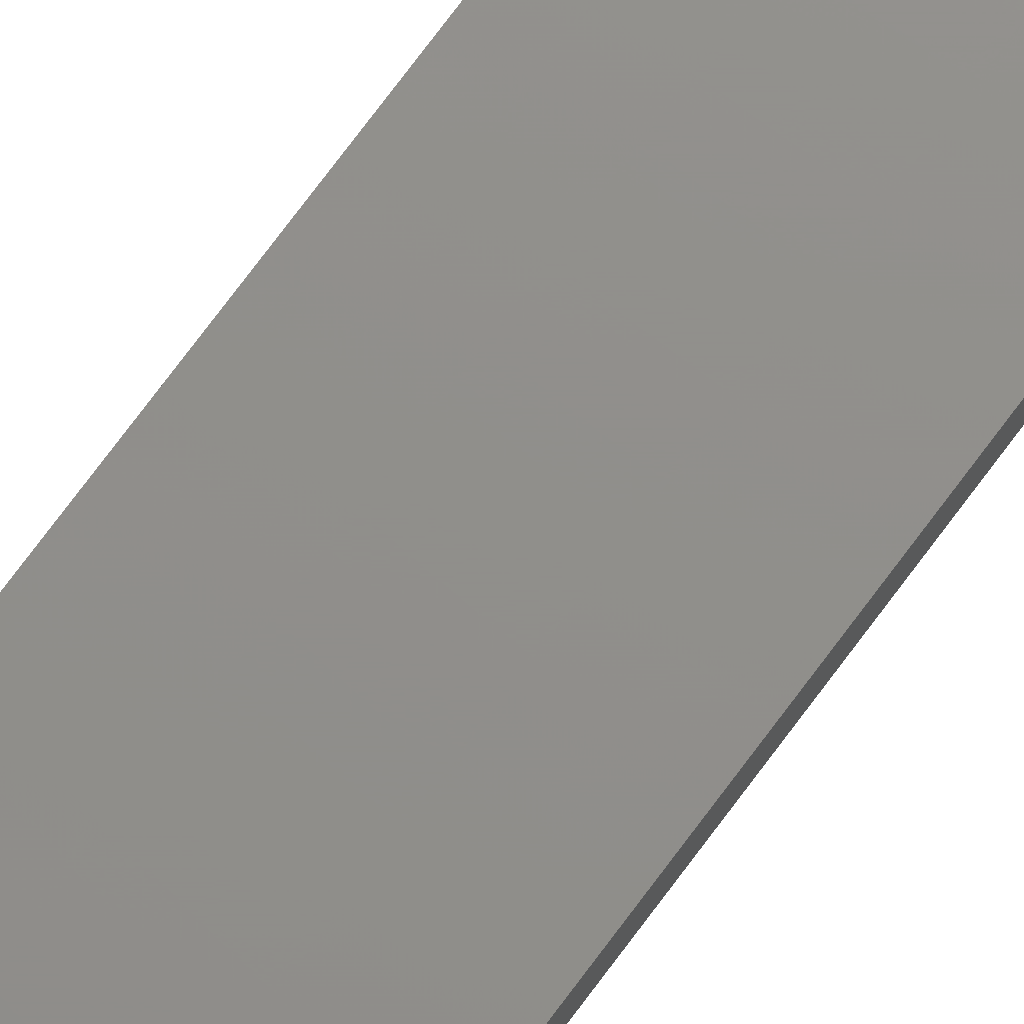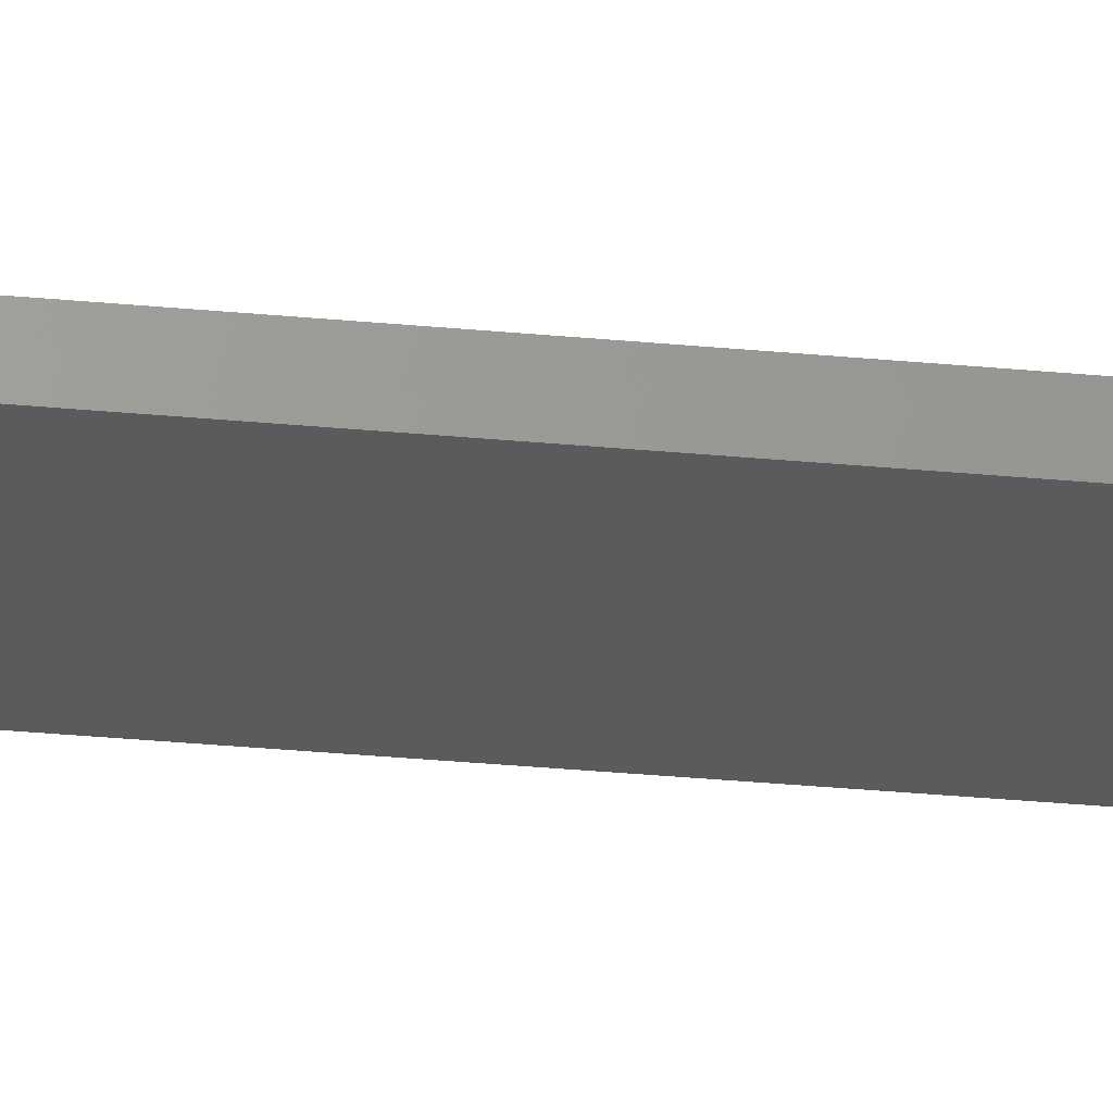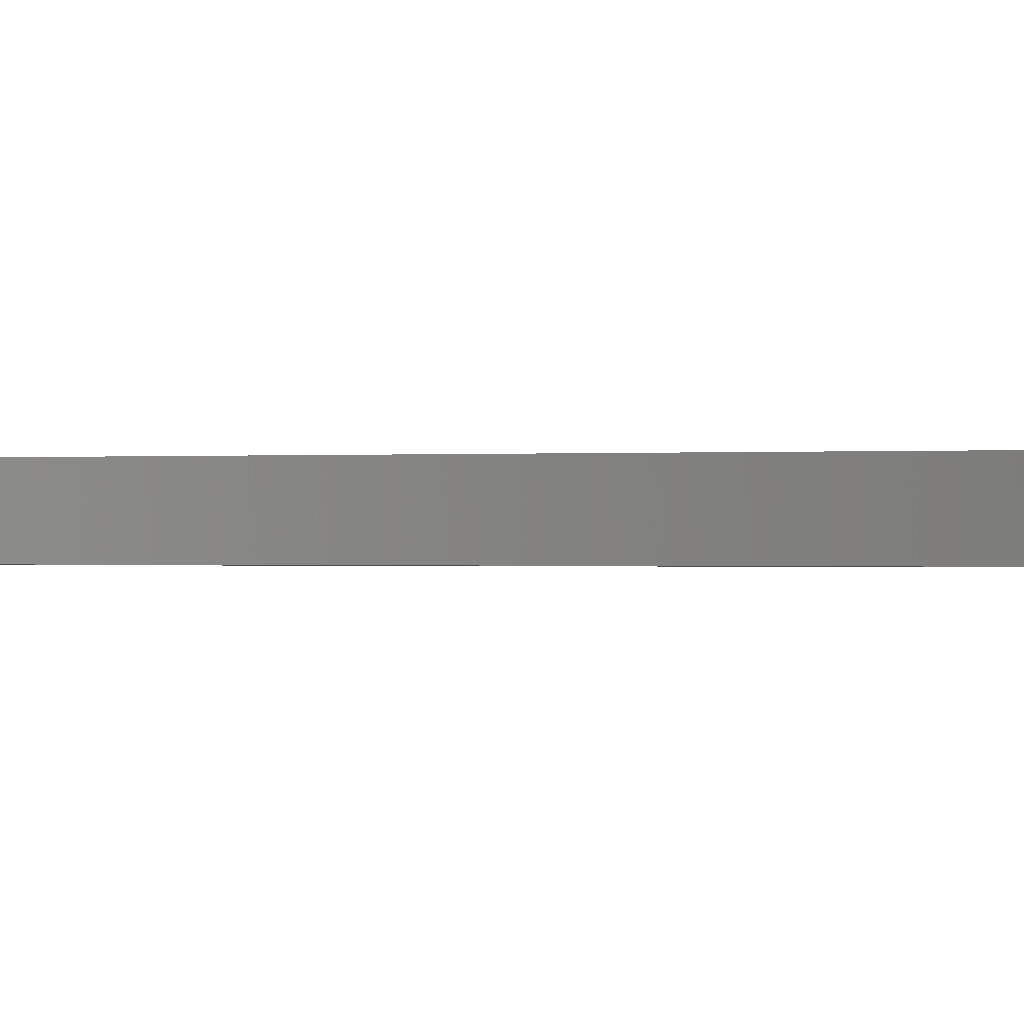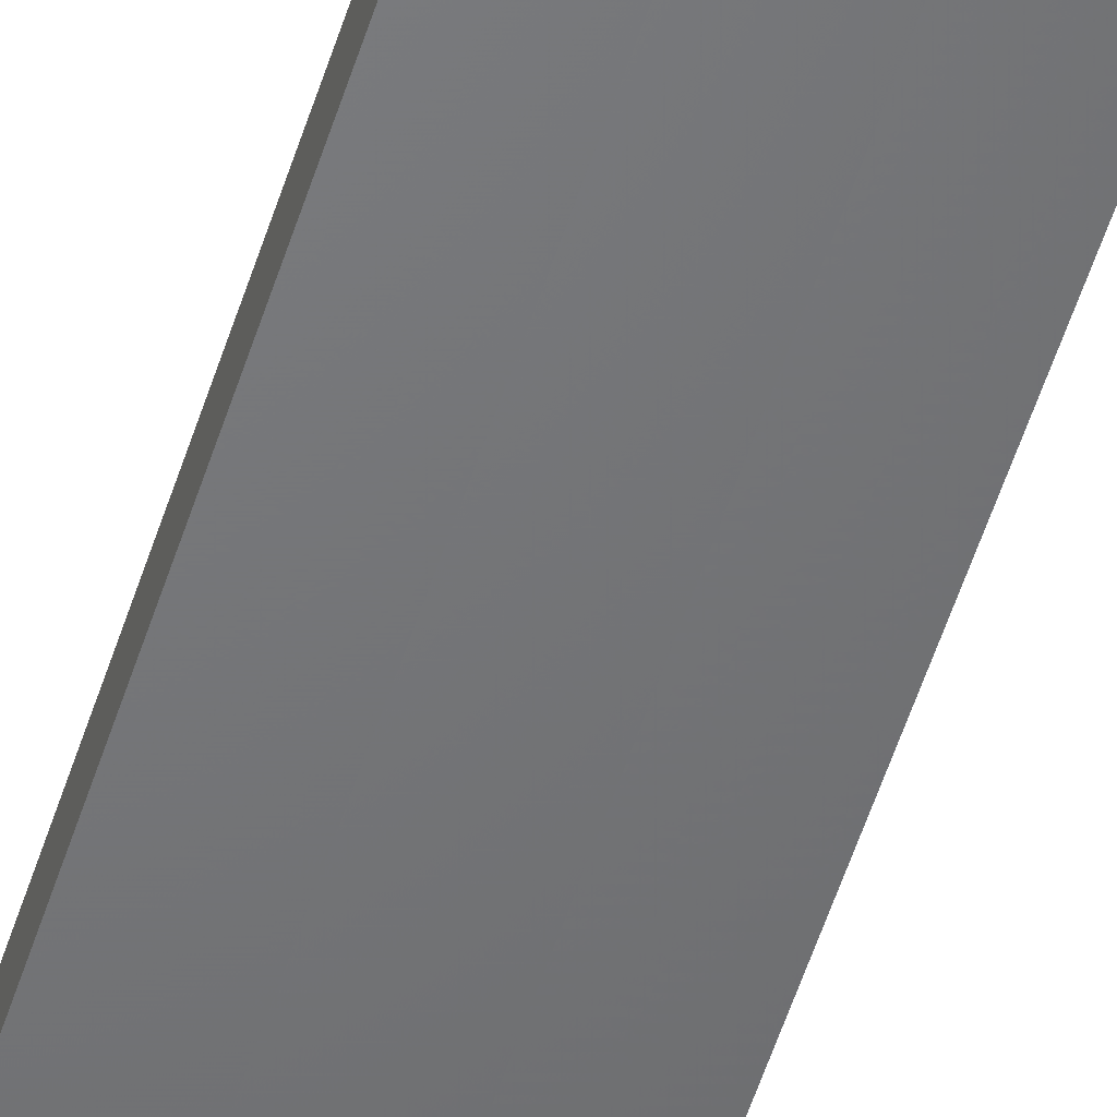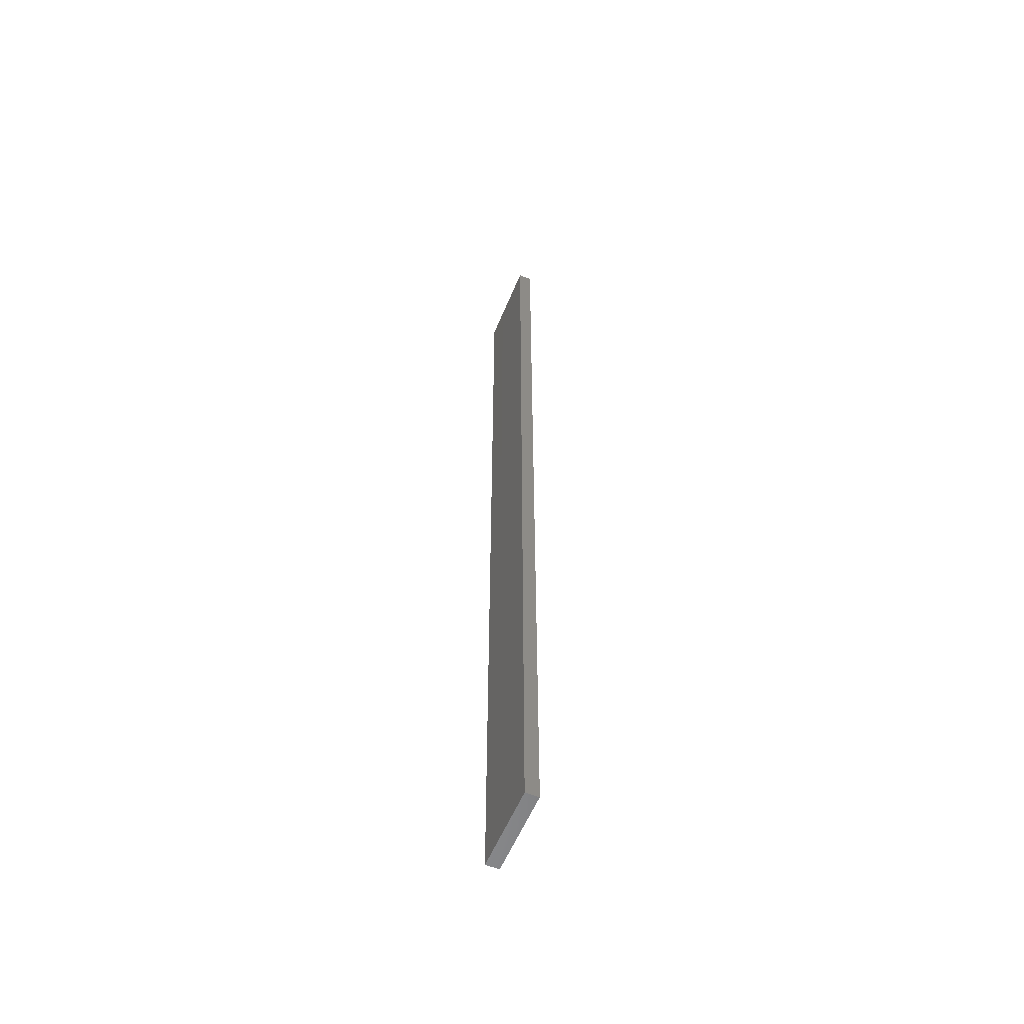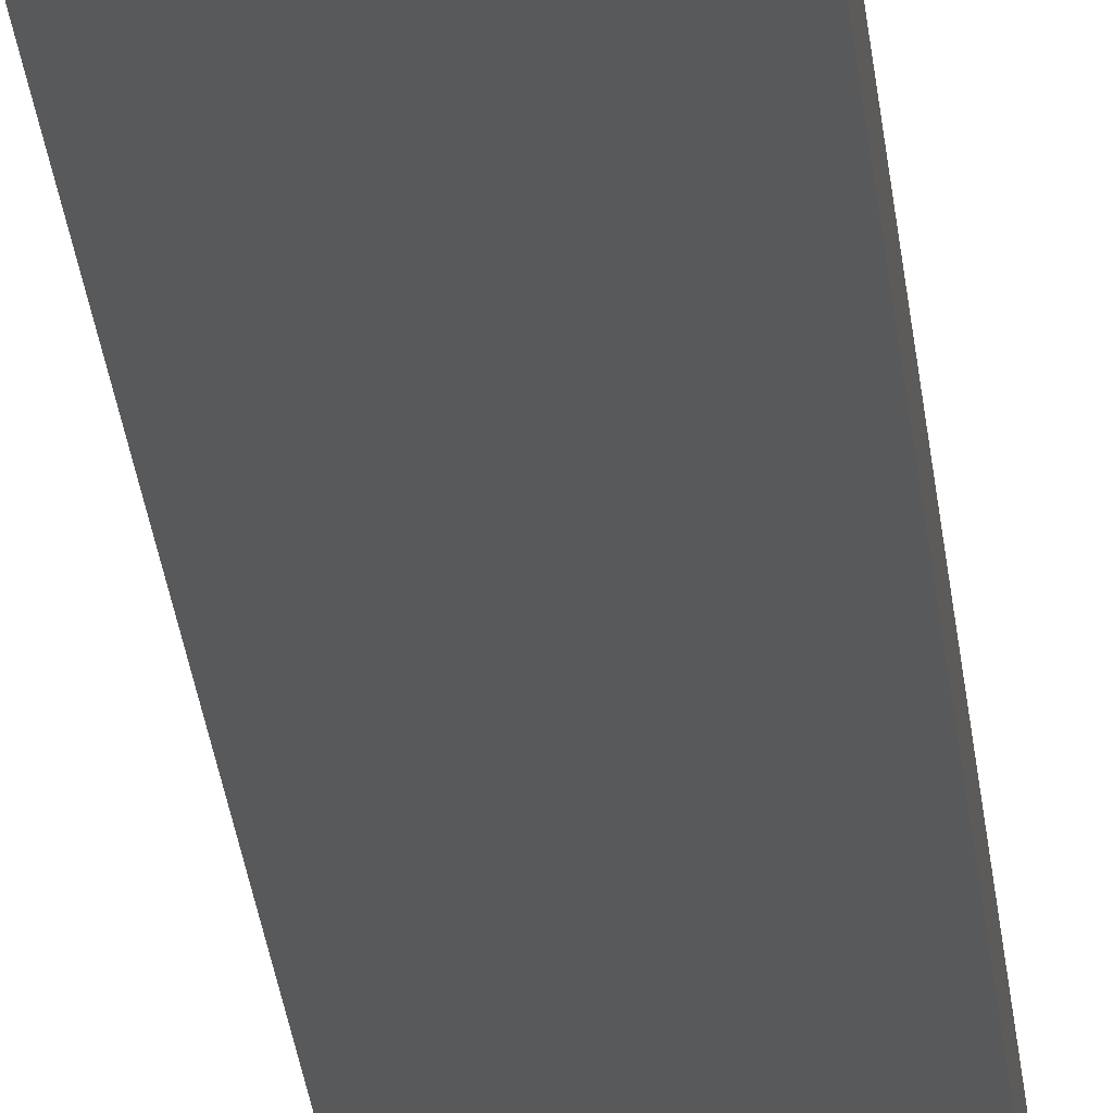
<metadata>
{"format":"stl","ext":"stl","renderer":"f3d","projection":"perspective","resolution":1024,"background":"white","views":[{"elev":72.8,"azim":36.4,"up":"+Y"},{"elev":-24.8,"azim":-99.6,"up":"+Y"},{"elev":-0.1,"azim":-39.0,"up":"+Y"},{"elev":-49.8,"azim":163.6,"up":"+Y"},{"elev":-56.8,"azim":-112.4,"up":"+Z"},{"elev":-20.3,"azim":-175.8,"up":"+Y"}]}
</metadata>
<code>
# stl→obj: 16 verts, 28 faces
v -0.08144 4.3 125.3
v -0.08144 4.3 121.7
v -0.1898 4.301 121.7
v -0.1898 4.301 125.3
v -0.2981 4.301 121.7
v -0.2981 4.301 125.3
v -0.4064 4.301 121.7
v -0.4064 4.301 125.3
v -0.4065 4.251 121.7
v -0.4065 4.251 125.3
v -0.08172 4.25 121.7
v -0.19 4.251 125.3
v -0.19 4.251 121.7
v -0.08172 4.25 125.3
v -0.2983 4.251 125.3
v -0.2983 4.251 121.7
f 1 2 3
f 4 3 5
f 4 1 3
f 6 5 7
f 6 4 5
f 8 6 7
f 8 9 10
f 7 9 8
f 11 12 13
f 14 12 11
f 13 15 16
f 16 15 9
f 12 15 13
f 15 10 9
f 14 11 1
f 11 2 1
f 16 9 7
f 5 16 7
f 3 13 16
f 3 16 5
f 2 11 13
f 2 13 3
f 10 15 8
f 15 6 8
f 12 4 15
f 15 4 6
f 14 1 12
f 12 1 4

</code>
